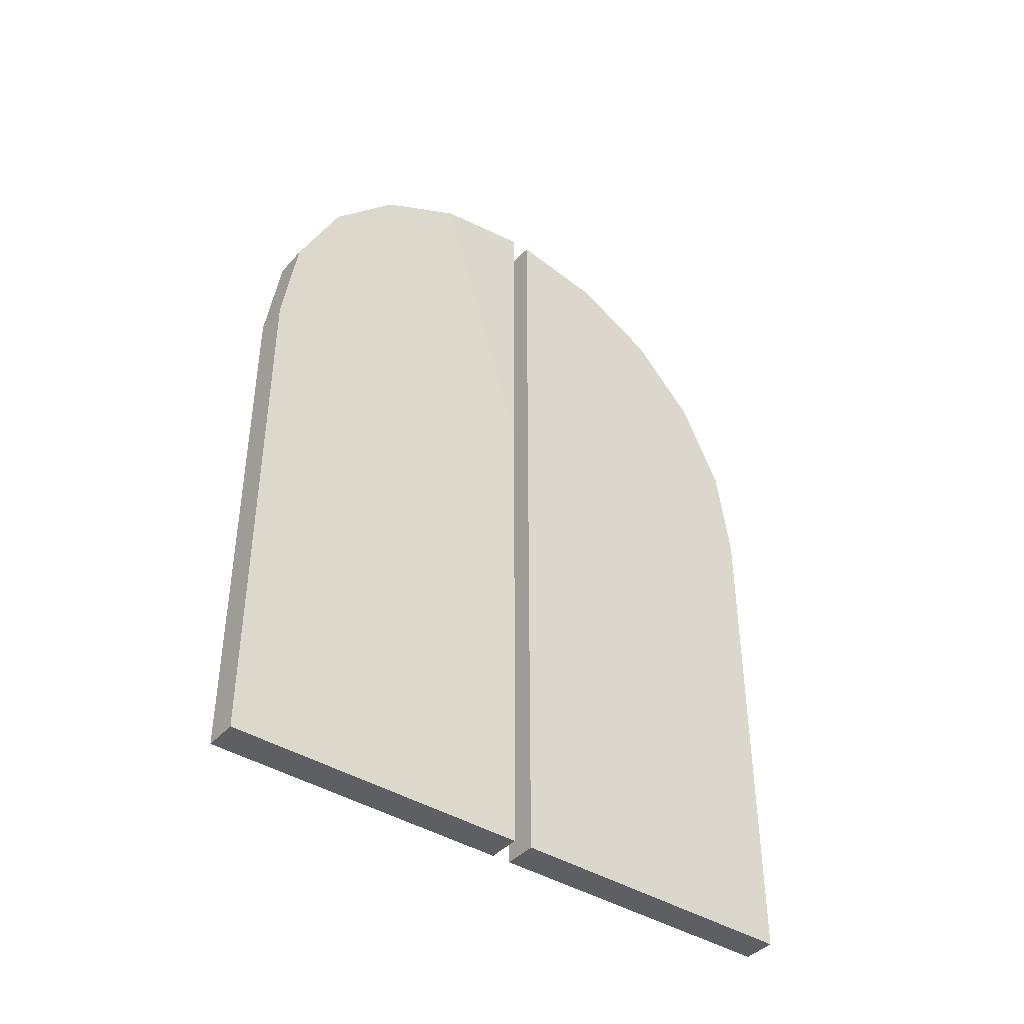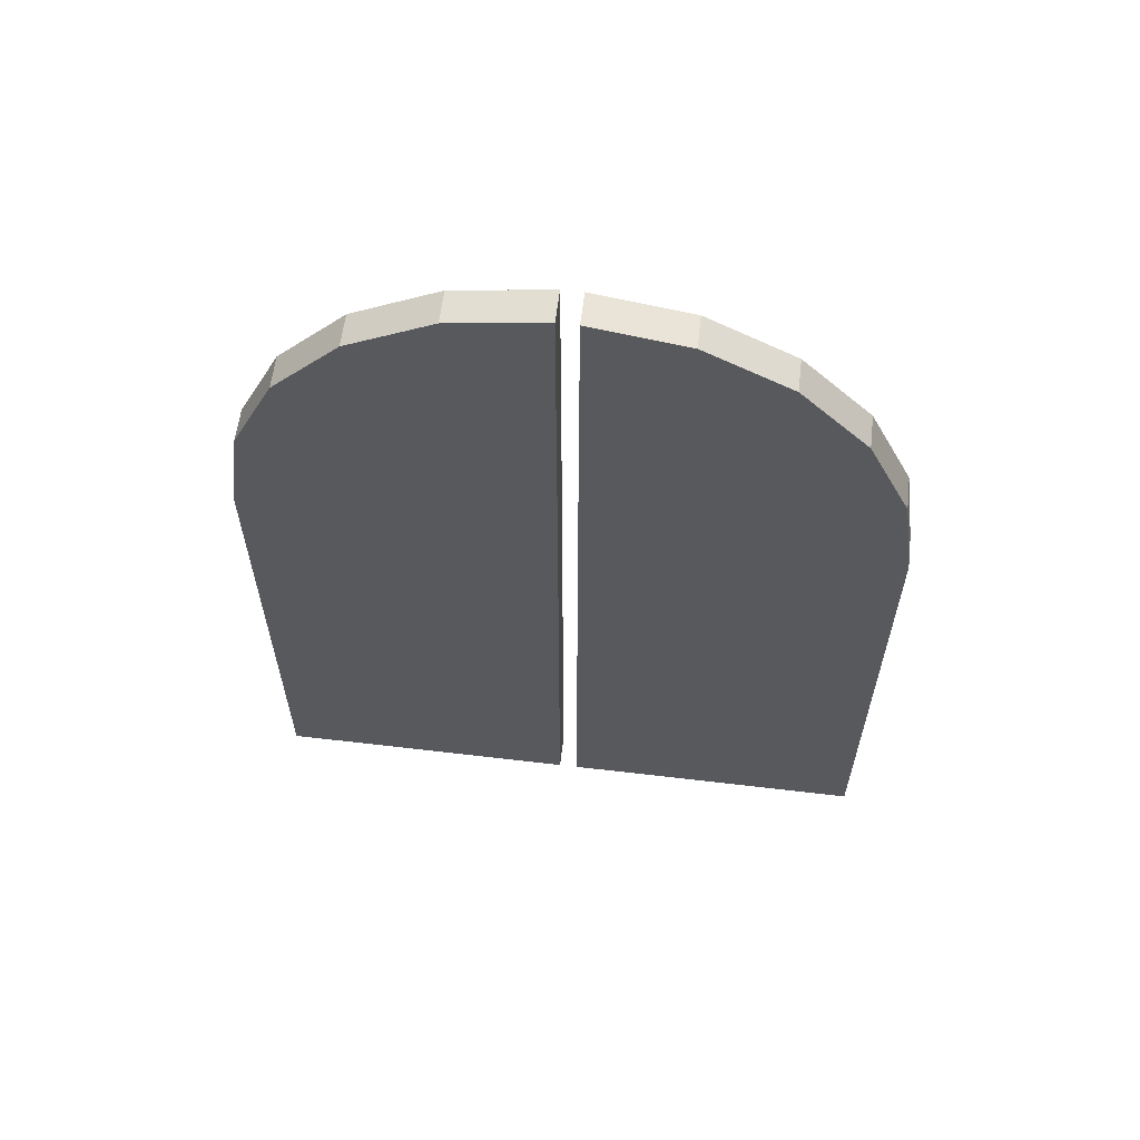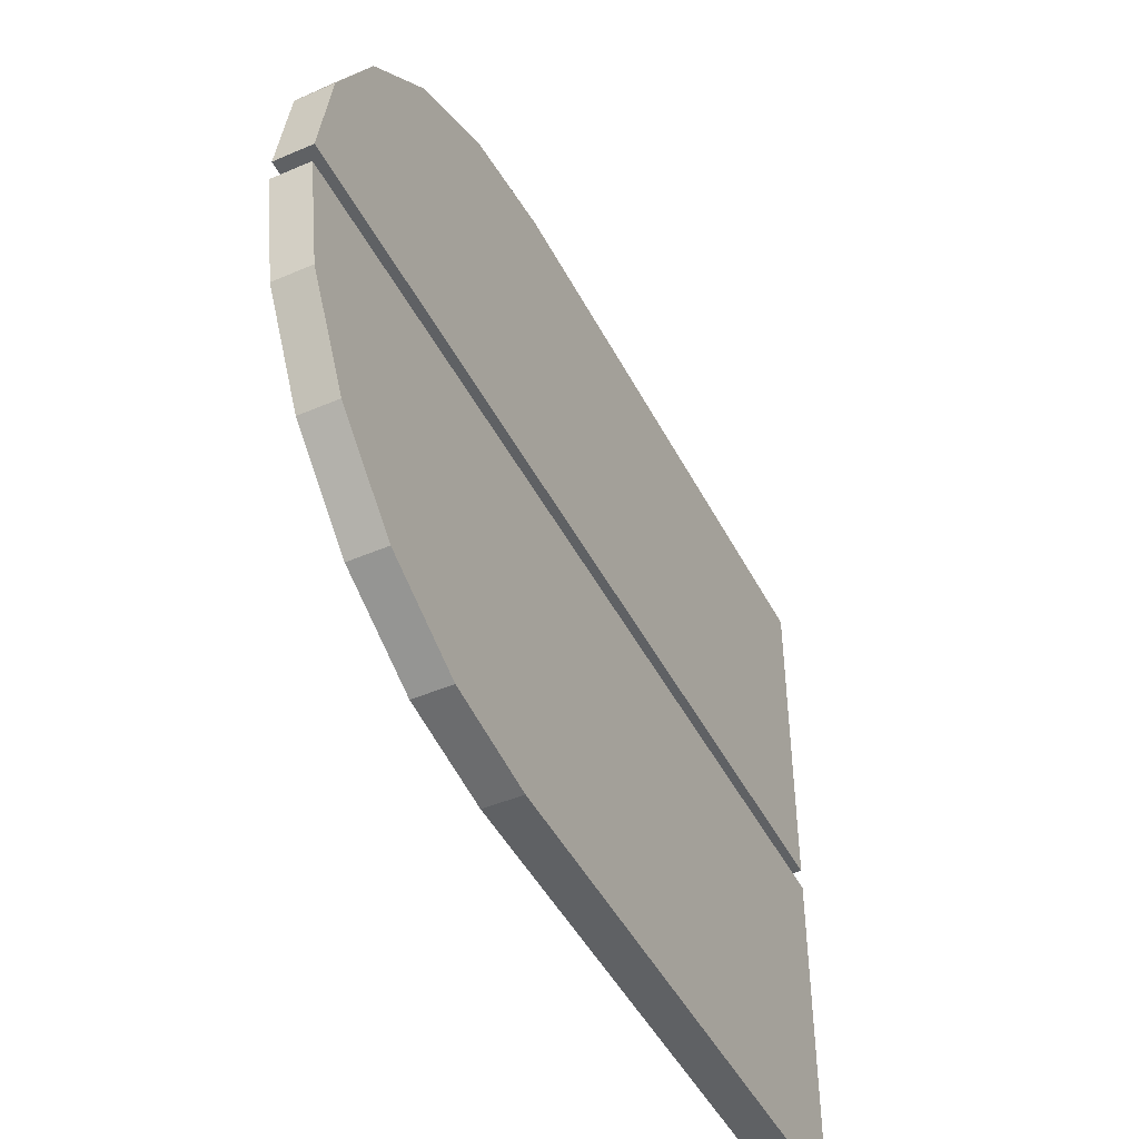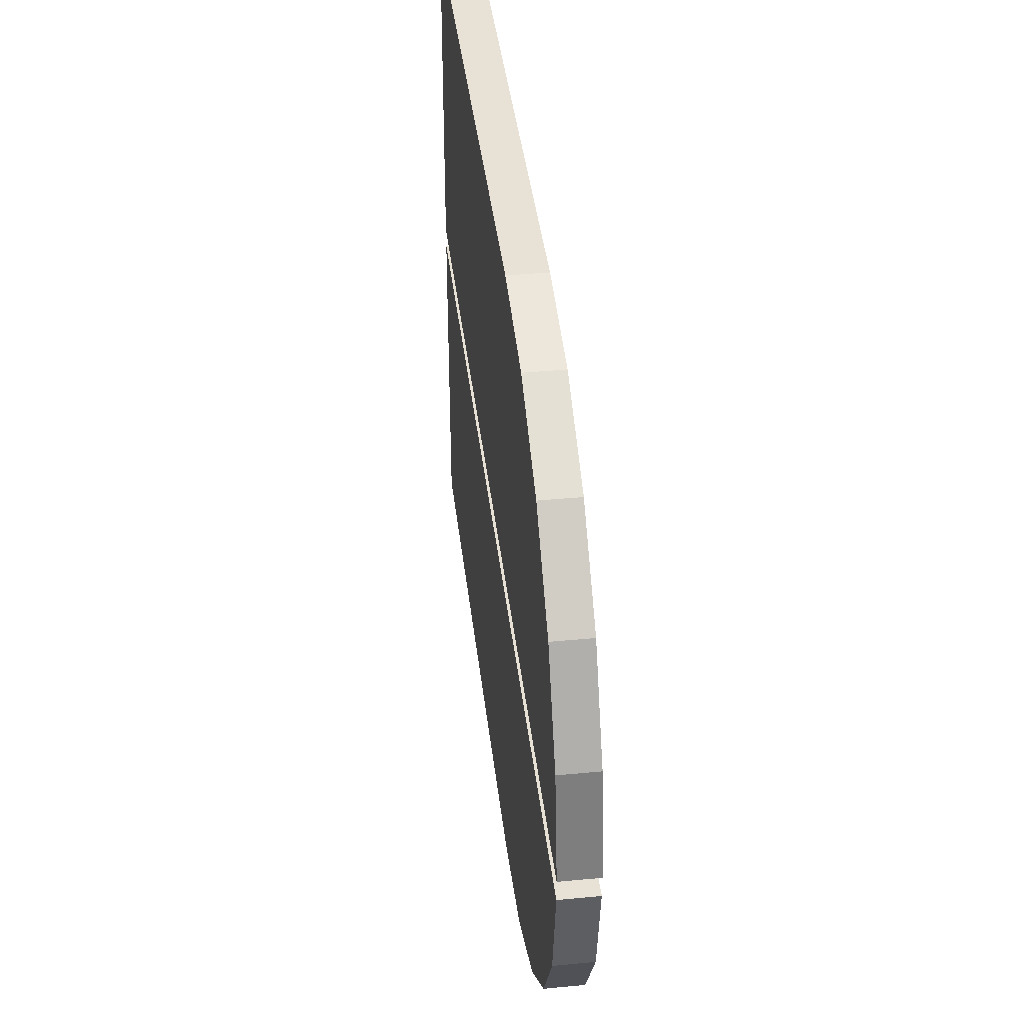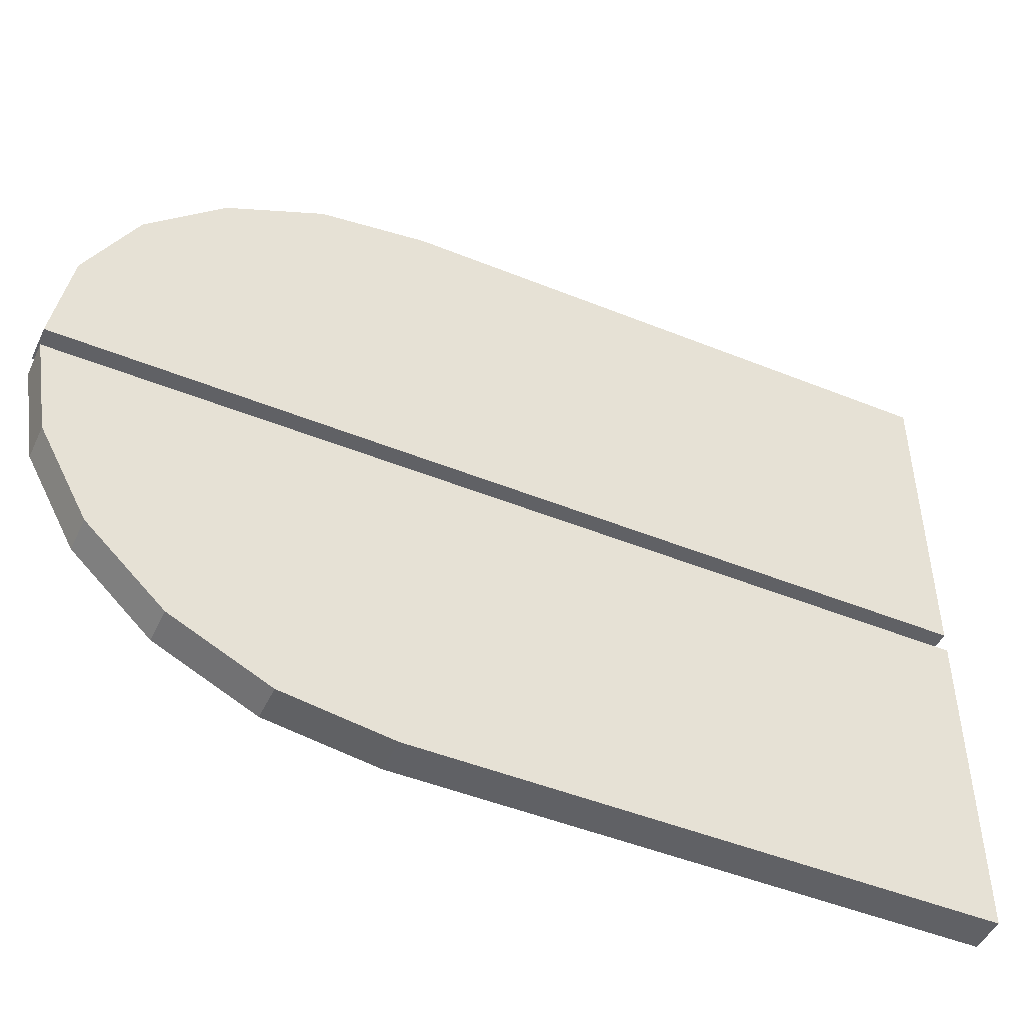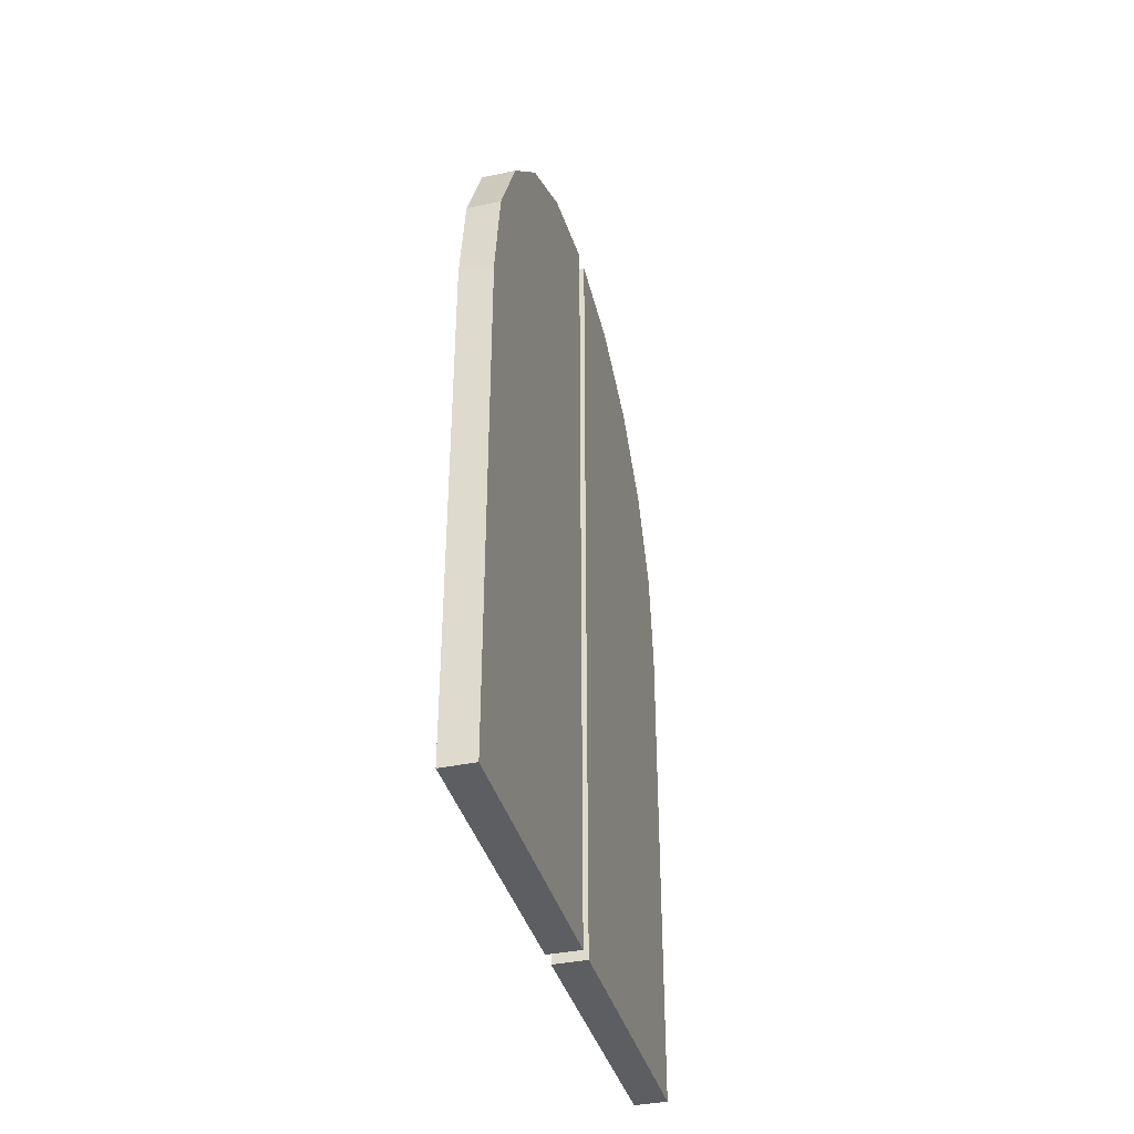
<metadata>
{"format":"obj","ext":"obj","renderer":"f3d","projection":"perspective","resolution":1024,"background":"white","views":[{"elev":-41.1,"azim":52.5,"up":"+Y"},{"elev":60.2,"azim":-83.1,"up":"+Y"},{"elev":-46.3,"azim":-153.8,"up":"+Z"},{"elev":40.5,"azim":173.4,"up":"+Z"},{"elev":-47.7,"azim":-114.5,"up":"+Z"},{"elev":-37.8,"azim":-165.1,"up":"+Y"}]}
</metadata>
<code>
g default
v -0.2647 9.482 4.863
v -0.2647 9.231 3.36
v 0.2647 4.357 1e-06
v 0.2647 5.941 0.238
v 0.2647 8.503 2.004
v 0.2647 9.231 3.36
v -0.2647 9.231 3.36
v -0.2647 8.503 2.004
v 0.2647 7.369 0.9287
v -0.2647 8.503 2.004
v -0.2647 7.369 0.9287
v -0.2647 7.369 0.9287
v 0.2647 9.482 4.863
v -0.2647 5.941 0.238
v 0.2647 -3.941 1e-06
v -0.2647 5.941 0.238
v -0.2647 4.357 1e-06
v -0.2647 -3.941 1e-06
v -0.2624 4.362 4.87
v -0.2647 -3.941 4.871
v 0.2689 -3.941 4.871
v 0.2666 4.362 4.87
v -0.2647 9.482 5.181
v -0.2647 9.231 6.684
v 0.2647 4.357 10.04
v 0.2647 5.941 9.806
v 0.2647 8.503 8.039
v 0.2647 9.231 6.684
v -0.2647 9.231 6.684
v -0.2647 8.503 8.039
v 0.2647 7.369 9.115
v -0.2647 8.503 8.039
v -0.2647 7.369 9.115
v -0.2647 7.369 9.115
v 0.2647 9.482 5.181
v -0.2647 5.941 9.806
v 0.2647 -3.941 10.04
v -0.2647 5.941 9.806
v -0.2647 4.357 10.04
v -0.2647 -3.941 10.04
v -0.2624 4.362 5.174
v -0.2647 -3.941 5.173
v 0.2689 -3.941 5.173
v 0.2666 4.362 5.174
g PuertaHorno:polySurface6
f 19 20 21 22
f 17 18 20 19
f 18 15 21 20
f 15 3 22 21
f 5 6 22
f 7 8 19
f 9 5 22
f 8 10 19
f 10 11 19
f 11 12 19
f 6 13 22
f 13 1 19 22
f 1 2 19
f 2 7 19
f 4 9 22
f 12 14 19
f 3 4 22
f 14 16 19
f 16 17 19
f 2 1 13 6
f 8 7 6 5
f 11 10 5 9
f 14 12 9 4
f 17 16 4 3
f 18 17 3 15
f 41 44 43 42
f 39 41 42 40
f 40 42 43 37
f 37 43 44 25
f 27 44 28
f 29 41 30
f 31 44 27
f 30 41 32
f 32 41 33
f 33 41 34
f 28 44 35
f 35 44 41 23
f 23 41 24
f 24 41 29
f 26 44 31
f 34 41 36
f 25 44 26
f 36 41 38
f 38 41 39
f 24 28 35 23
f 30 27 28 29
f 33 31 27 32
f 36 26 31 34
f 39 25 26 38
f 40 37 25 39

</code>
